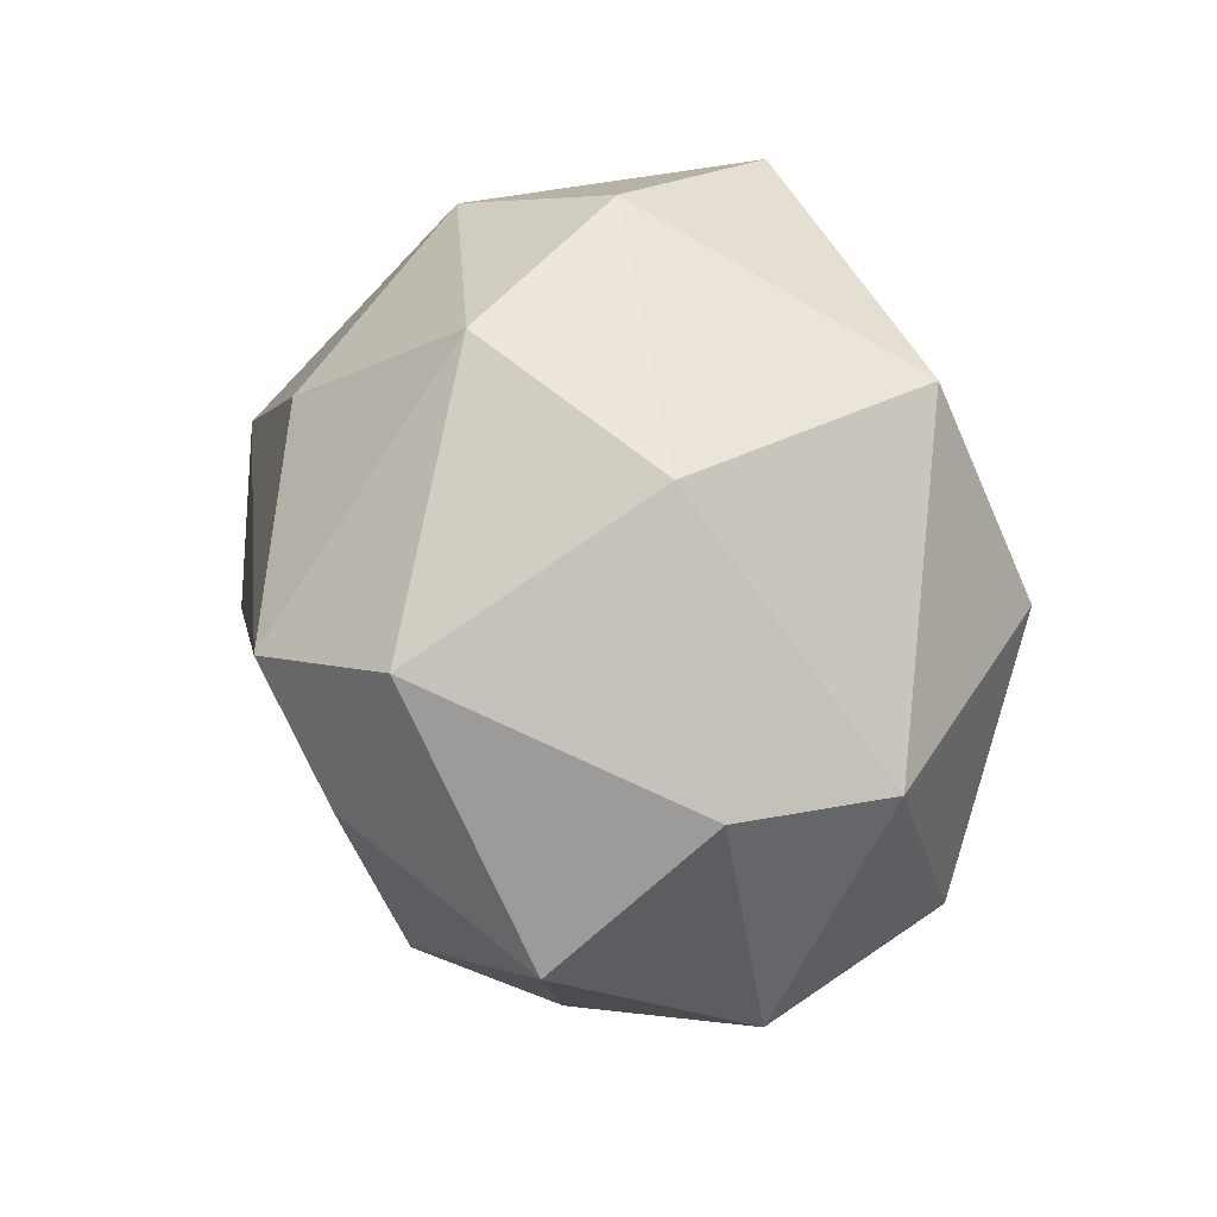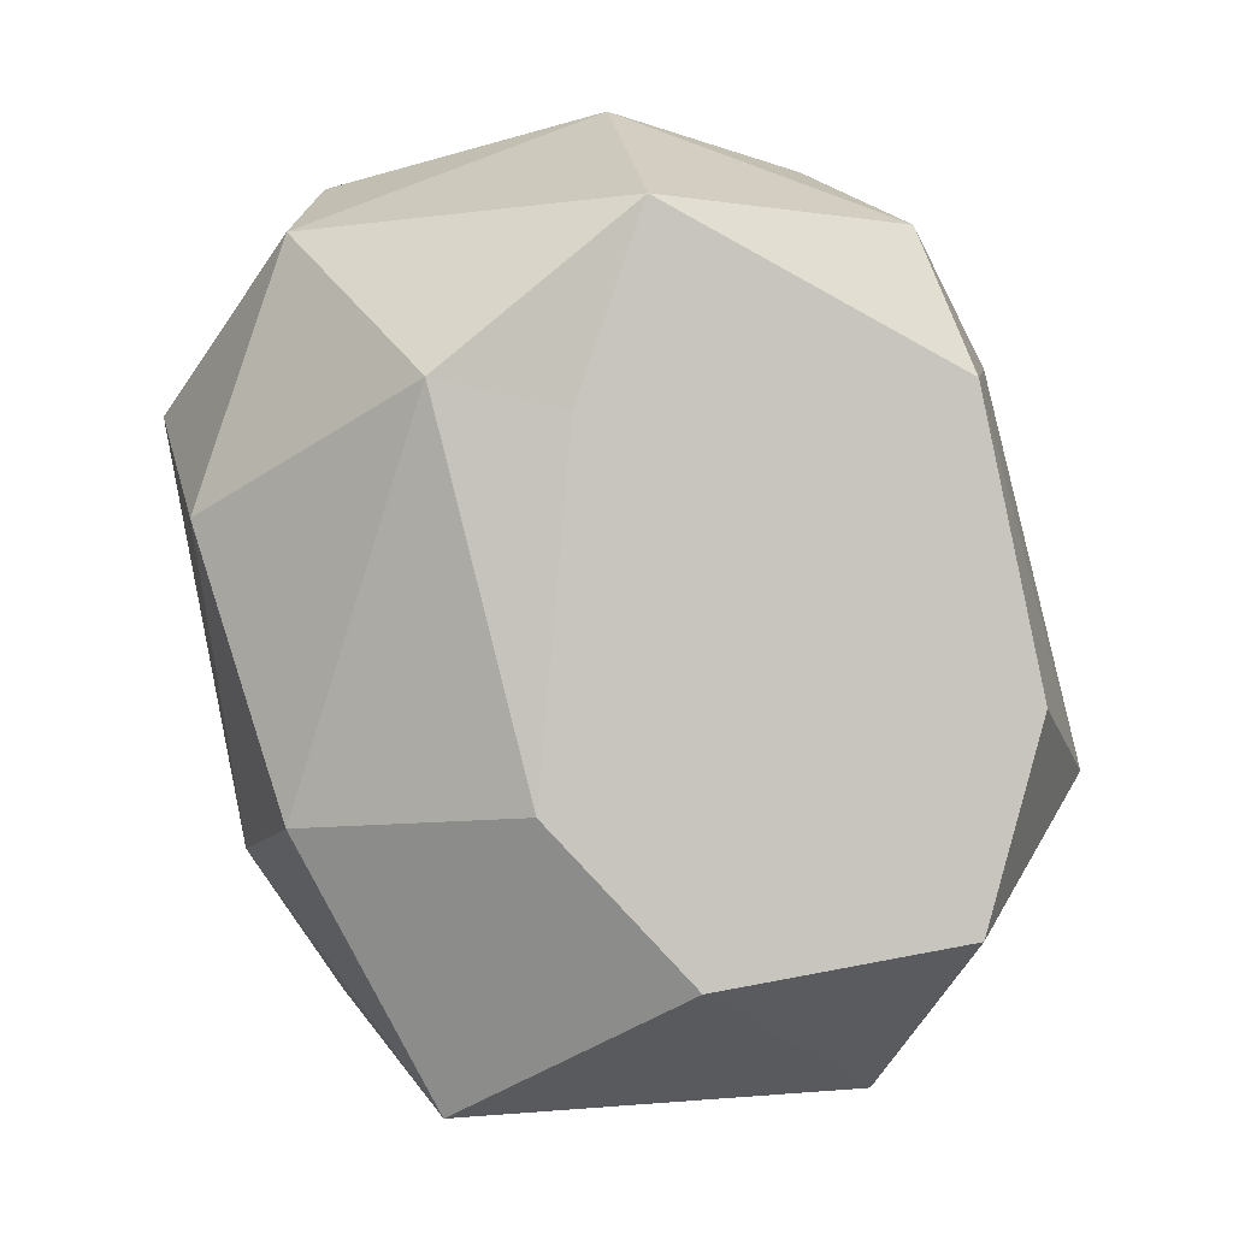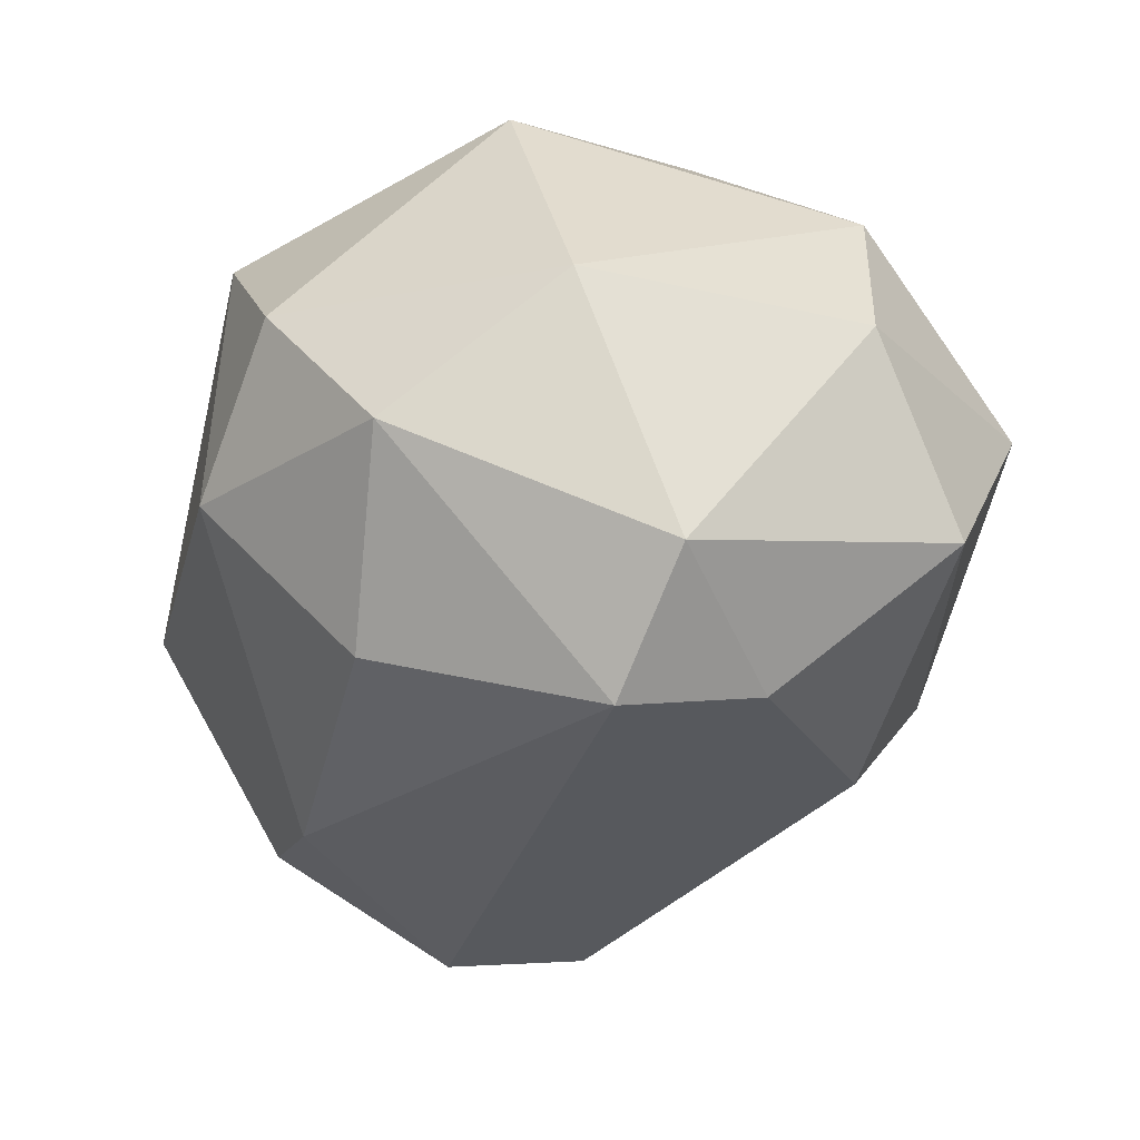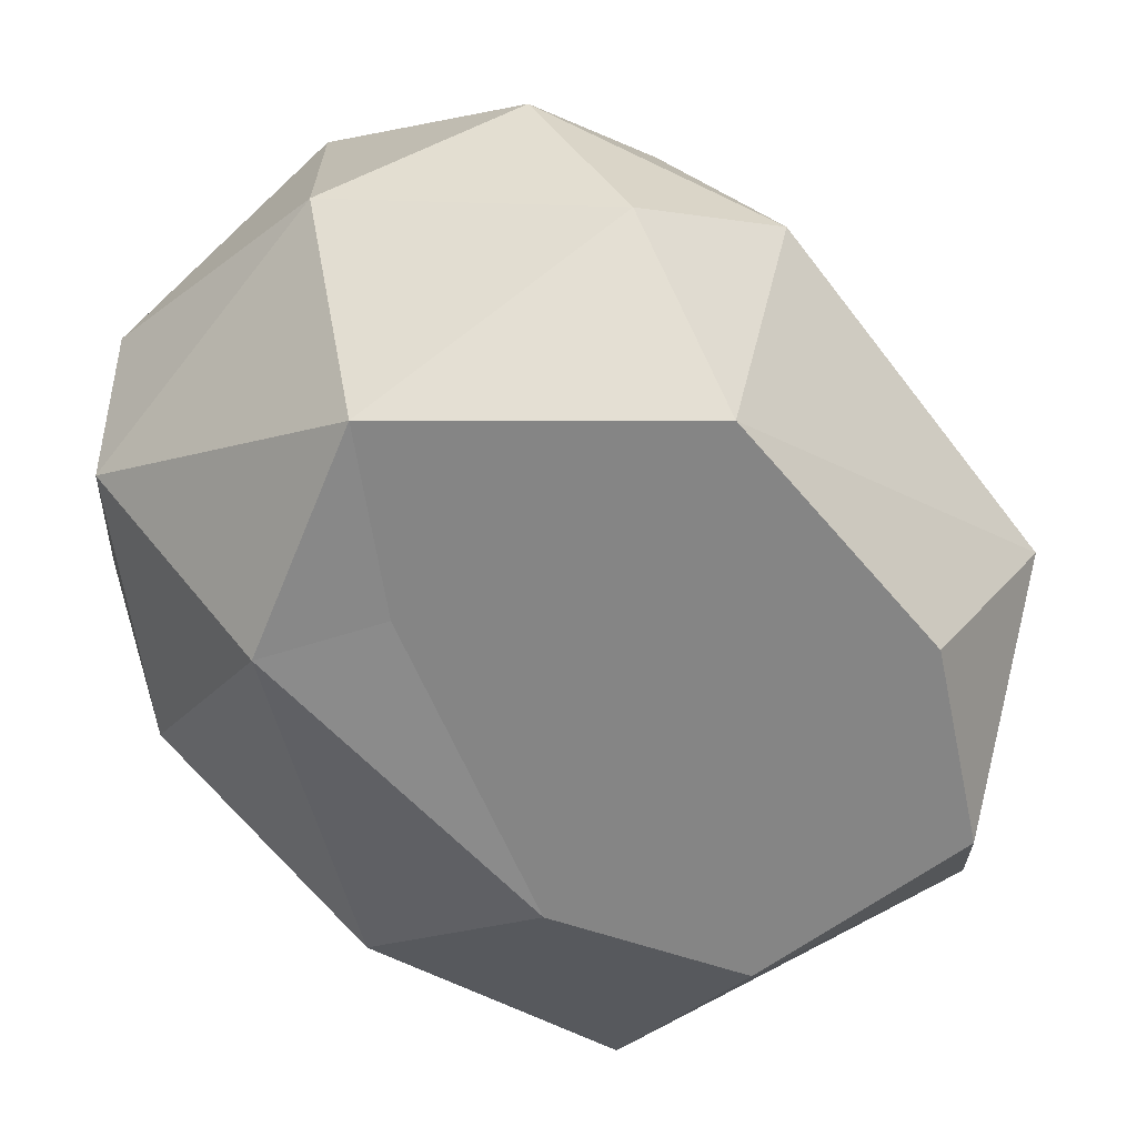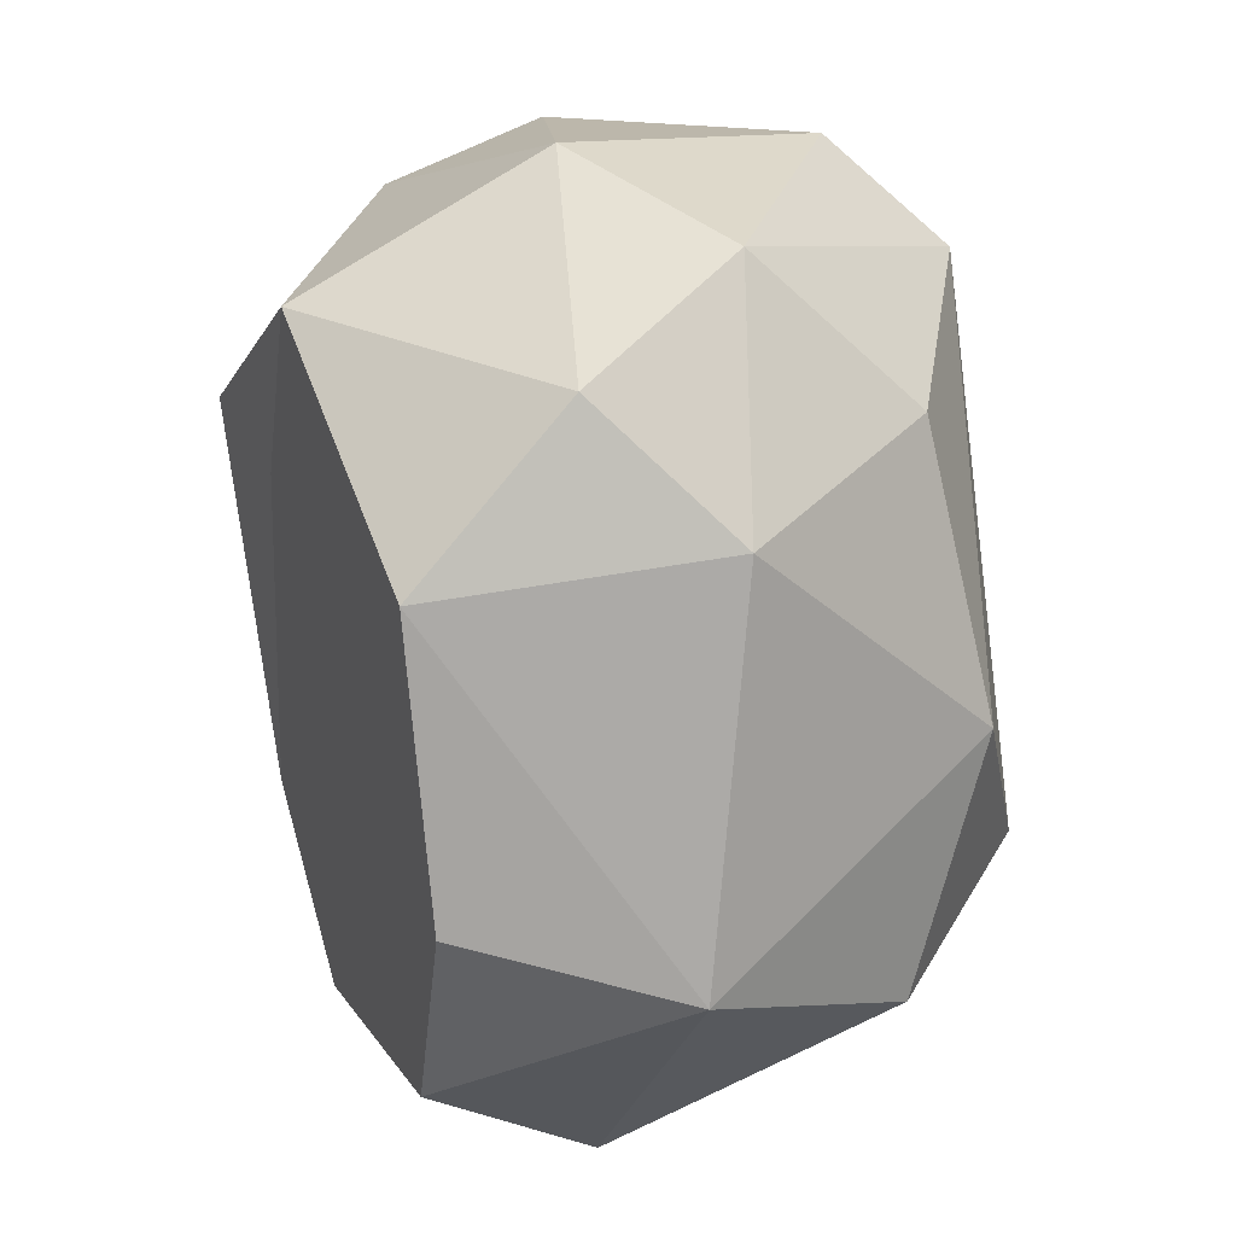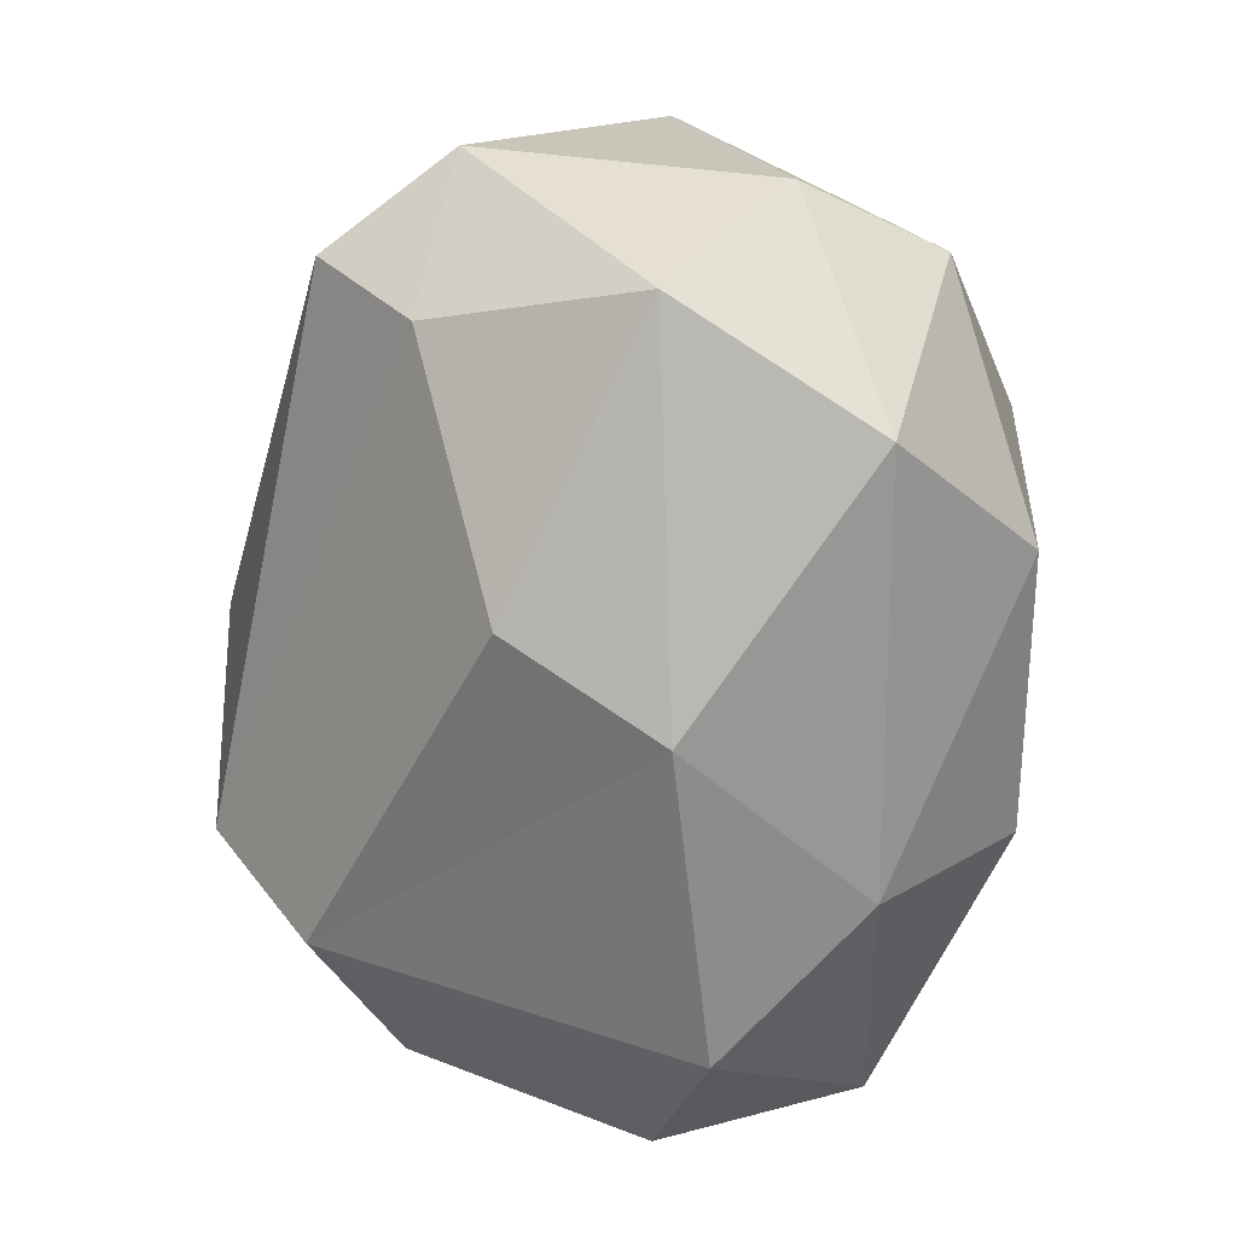
<metadata>
{"format":"obj","ext":"obj","renderer":"f3d","projection":"perspective","resolution":1024,"background":"white","views":[{"elev":78.5,"azim":-118.0,"up":"+Z"},{"elev":-0.2,"azim":-8.9,"up":"+Z"},{"elev":61.9,"azim":165.2,"up":"+Z"},{"elev":-61.8,"azim":27.8,"up":"+Y"},{"elev":27.9,"azim":66.7,"up":"+Z"},{"elev":7.1,"azim":-131.3,"up":"+Z"}]}
</metadata>
<code>
o rock.001
v -3.036 5.023 -4.446
v -3.763 6.247 -0.7642
v 0.9098 7.492 -3.392
v -1.363 4.359 -5.775
v -2.143 1.713 -5.473
v -4.228 3.699 -2.654
v -4.878 1.965 1.069
v -3.879 1.094 -2.252
v -5.165 4.511 2.347
v -3.714 6.395 3.873
v -3.827 2.269 4.239
v -3.308 4.089 4.993
v -0.1463 2.98 5.795
v -0.4654 6.333 5.365
v 2.345 4.028 5.321
v 0.5888 7.464 4.201
v -1.133 7.492 3.529
v -2.434 7.492 0.4127
v 2.677 7.492 -2.36
v 4.451 5.215 -3.007
v 1.448 5.714 -5.03
v 4.078 6.311 0.04181
v 4.382 3.216 2.919
v 5.288 2.387 -1.77
v 3.089 5.845 3.467
v 3.404 -0.1507 -3.438
v 2.751 2.197 -5.334
v 3.349 -0.1507 2.524
v 4.1 -0.1507 -0.9762
v 1.846 -0.1507 -1.749
v 0.3818 -0.1507 -3.935
v -1.362 -0.1507 -2.078
v -0.9898 -0.1507 2.118
v -0.1986 -0.1507 4.392
v -2.522 -0.272 2.446
v 3.166 1.853 4.412
f 6 2 1
f 2 3 1
f 4 1 3
f 1 4 5
f 1 5 6
f 9 2 6
f 5 8 6
f 6 8 7
f 6 7 9
f 12 10 9
f 9 10 2
f 7 11 9
f 12 9 11
f 13 12 11
f 14 12 13
f 10 12 14
f 16 14 15
f 14 13 15
f 14 16 17
f 17 10 14
f 10 17 18
f 18 17 19
f 16 19 17
f 3 19 21
f 3 18 19
f 19 20 21
f 20 19 22
f 16 22 19
f 24 22 23
f 23 22 25
f 25 22 16
f 24 20 22
f 15 23 25
f 15 25 16
f 29 26 24
f 27 24 26
f 23 28 24
f 20 24 27
f 28 29 24
f 29 28 30
f 29 30 26
f 30 32 31
f 26 30 31
f 32 30 33
f 28 33 30
f 34 33 28
f 34 35 33
f 35 32 33
f 34 11 35
f 7 35 11
f 8 32 35
f 8 35 7
f 36 34 28
f 34 13 11
f 36 13 34
f 36 28 23
f 36 23 15
f 15 13 36
f 5 32 8
f 31 32 5
f 27 26 31
f 27 31 5
f 21 27 4
f 20 27 21
f 4 27 5
f 3 21 4
f 2 18 3
f 10 18 2

</code>
